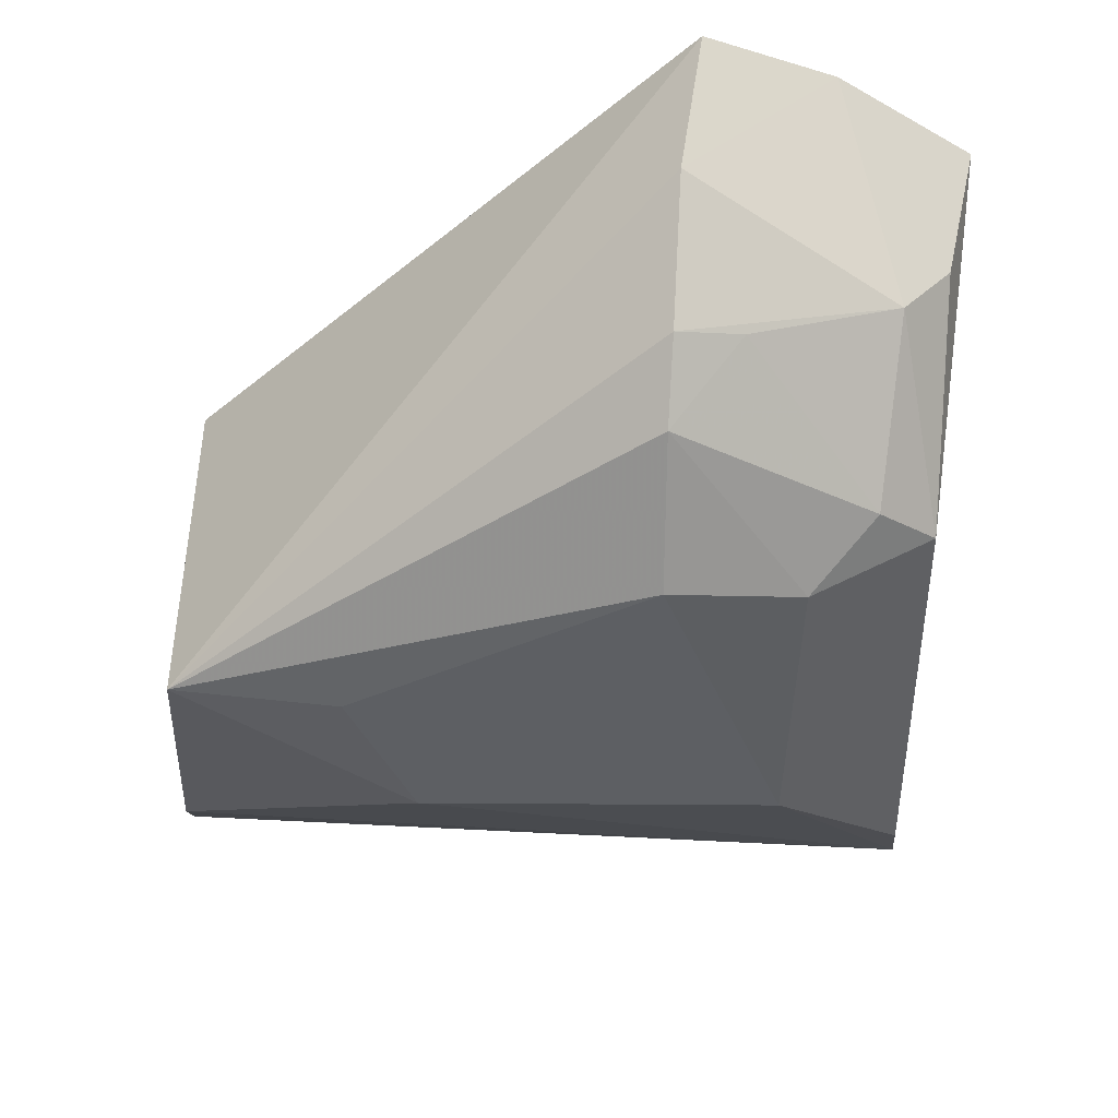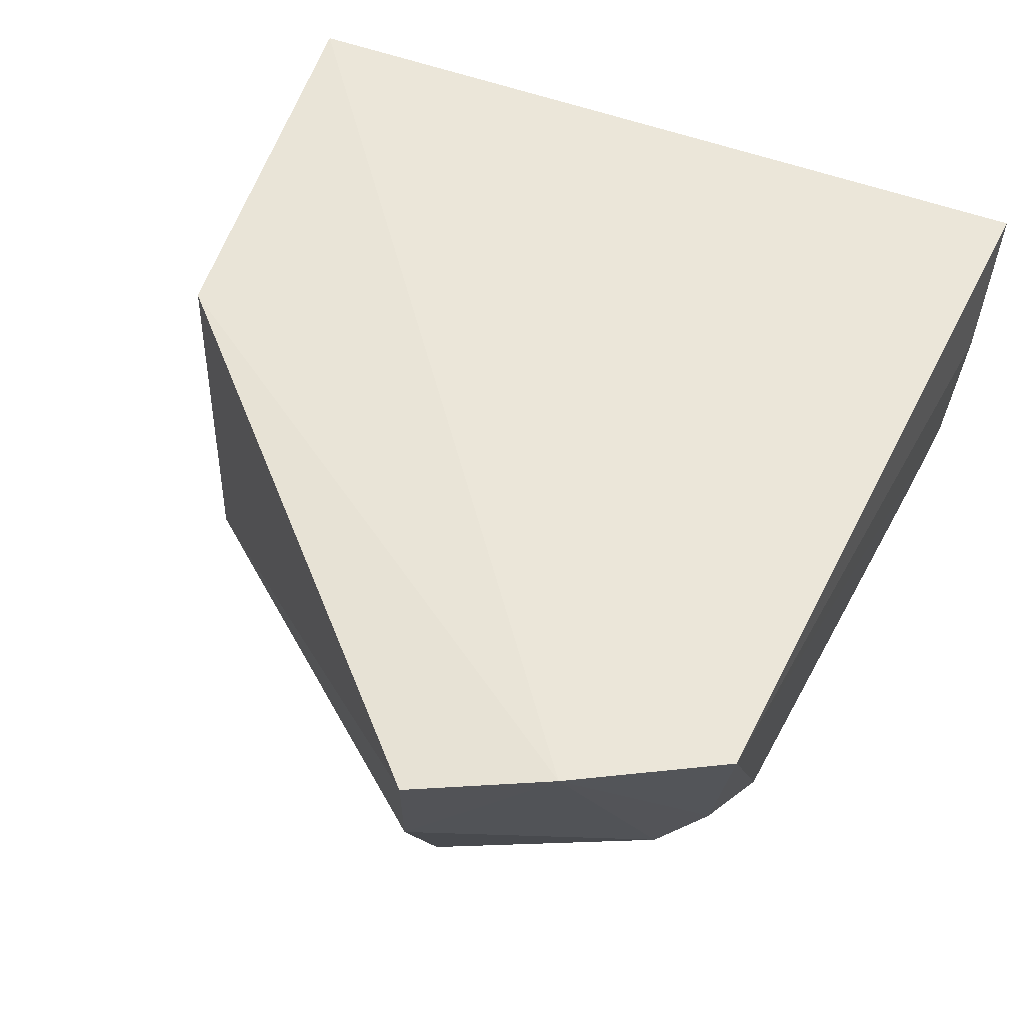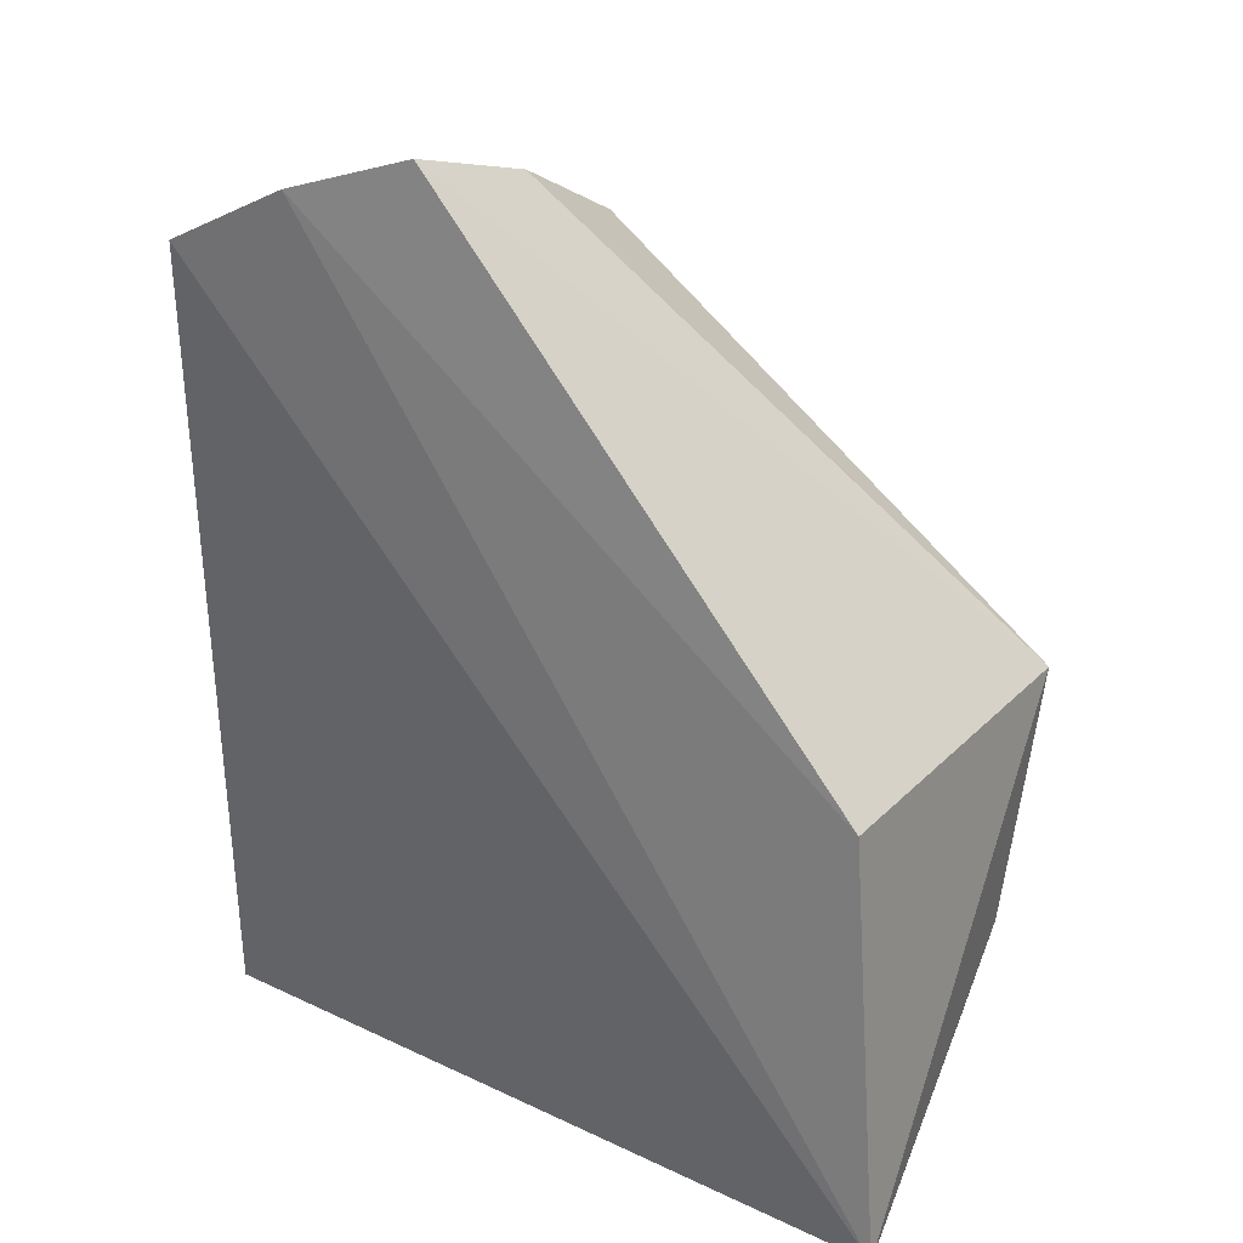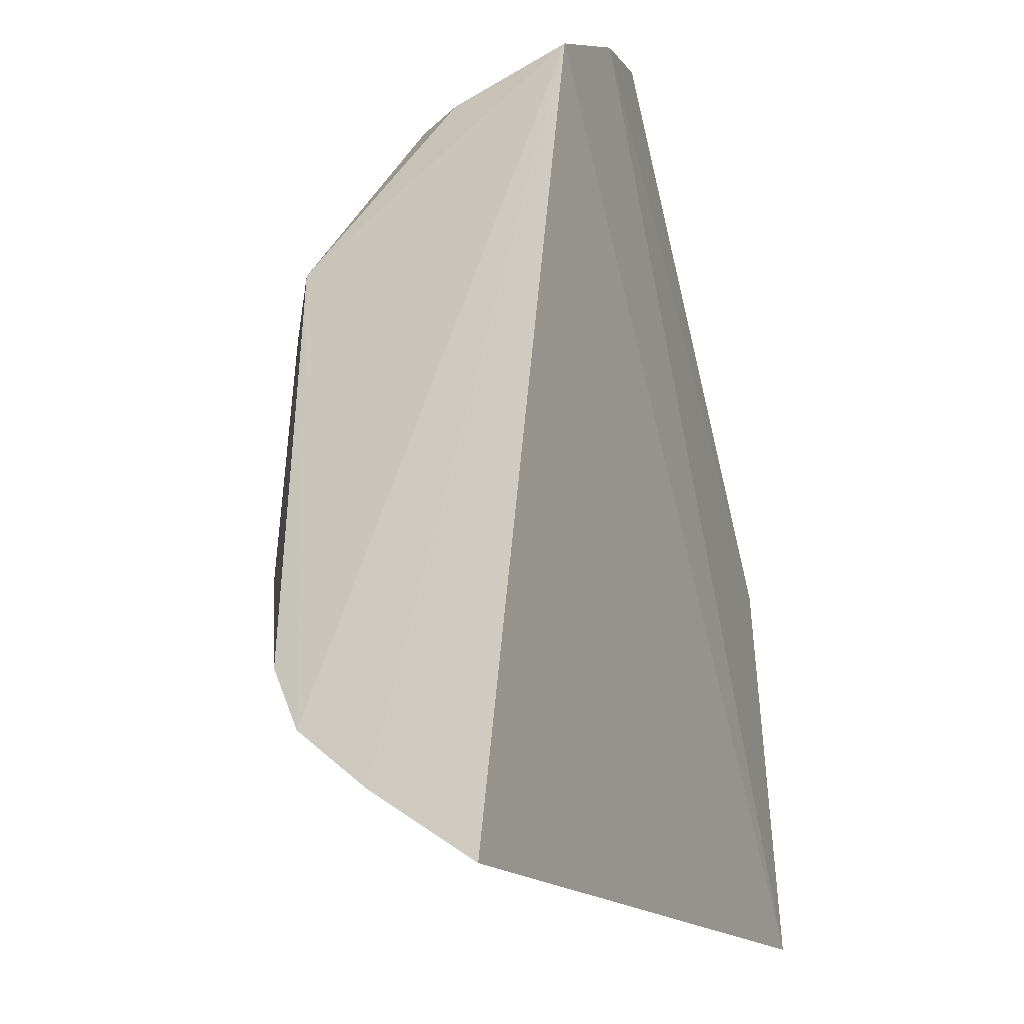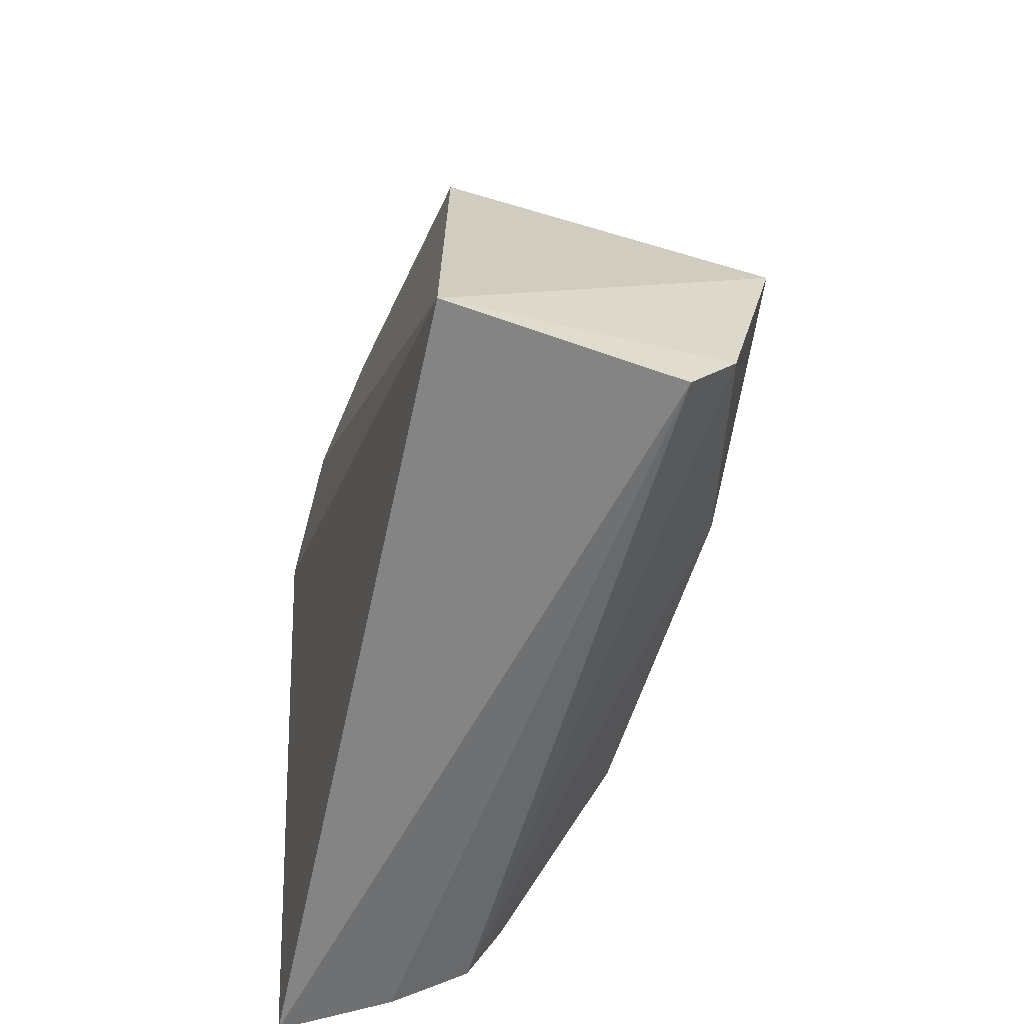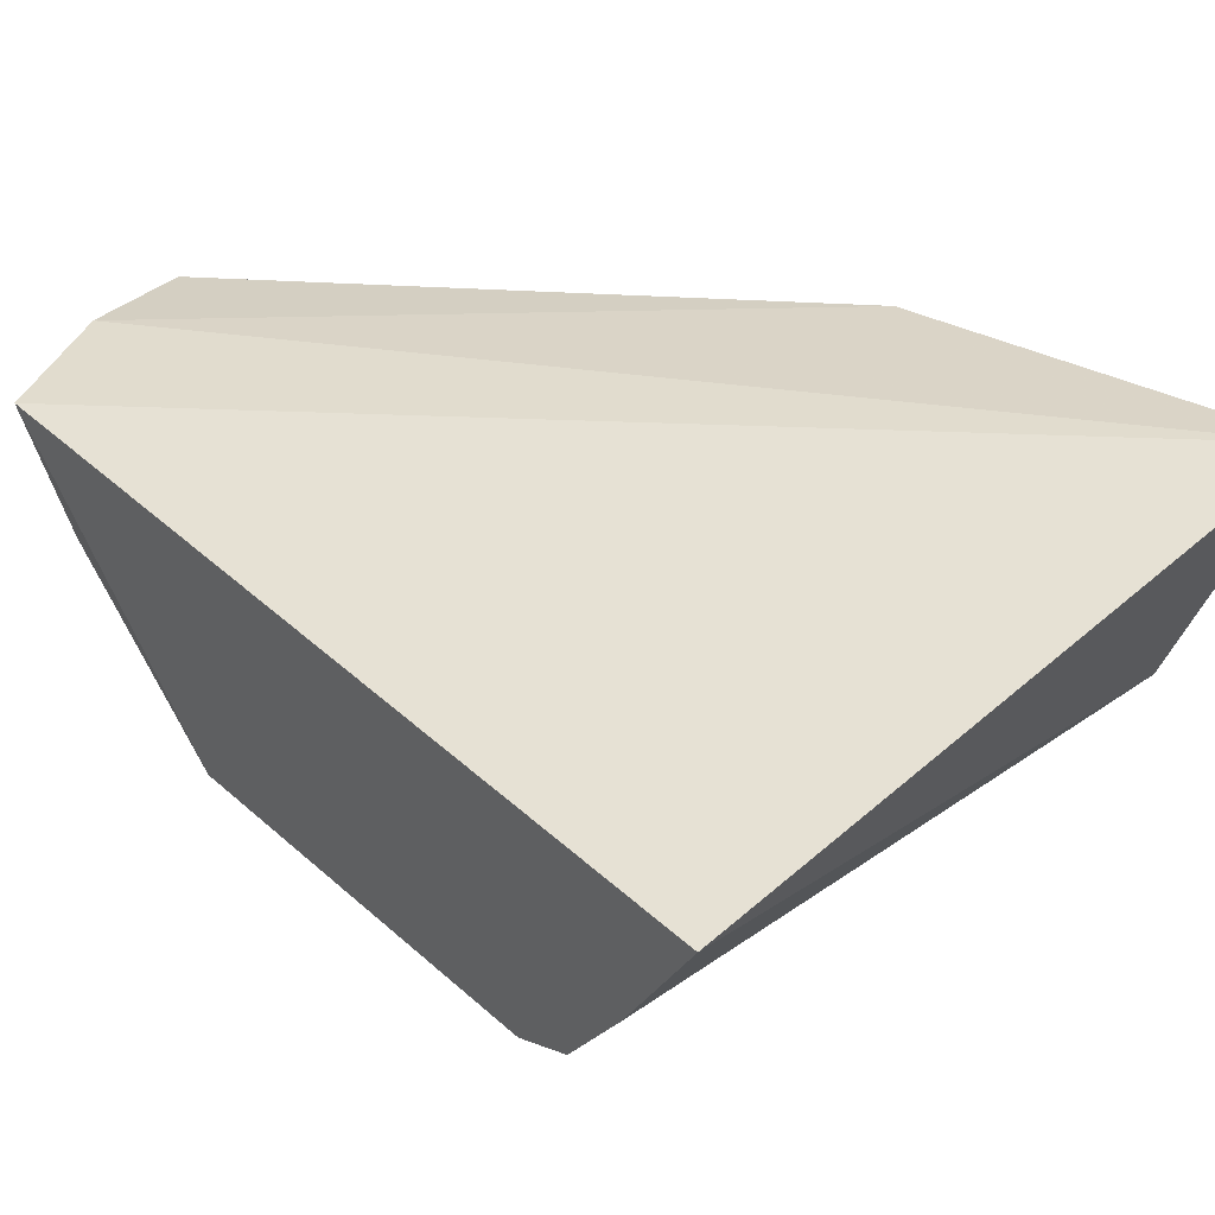
<metadata>
{"format":"obj","ext":"obj","renderer":"f3d","projection":"perspective","resolution":1024,"background":"white","views":[{"elev":-43.0,"azim":174.9,"up":"+Z"},{"elev":48.2,"azim":-159.0,"up":"+Z"},{"elev":28.3,"azim":33.8,"up":"+Y"},{"elev":-20.4,"azim":-68.2,"up":"+Y"},{"elev":-63.3,"azim":72.9,"up":"+Y"},{"elev":33.0,"azim":-44.7,"up":"+Z"}]}
</metadata>
<code>
v 0.003026 -0.114 -0.414
v -0.007016 -0.09362 -0.4671
v -0.005227 -0.02587 -0.4167
v -0.09499 0.07739 -0.4156
v -0.159 -0.1221 -0.4271
v -0.004674 -0.02624 -0.4889
v -0.1214 0.06797 -0.412
v -0.1237 -0.04915 -0.4903
v -0.006422 -0.07832 -0.4775
v -0.1494 0.05282 -0.4124
v -0.1563 -0.09267 -0.4666
v -0.09124 0.04132 -0.4807
v -0.05313 -0.05404 -0.4908
v -0.1582 -0.1061 -0.4504
v -0.1446 0.01188 -0.474
v -0.09134 0.06858 -0.4426
v -0.09333 0.01378 -0.4939
v -0.1537 -0.07876 -0.4734
v -0.0911 0.05356 -0.4686
v -0.1341 0.04759 -0.4515
v -0.1321 0.02142 -0.4781
v -0.03743 -0.02391 -0.4925
v -0.1439 0.04662 -0.4397
v -0.1043 0.05059 -0.4649
v -0.1203 0.009419 -0.4884
f 5 2 1
f 6 4 3
f 6 3 1
f 7 1 3
f 7 3 4
f 9 6 1
f 9 1 2
f 10 5 1
f 10 1 7
f 11 9 2
f 13 6 9
f 13 11 8
f 13 9 11
f 14 11 2
f 14 2 5
f 14 5 10
f 14 10 11
f 15 11 10
f 16 4 6
f 16 7 4
f 17 12 6
f 17 13 8
f 18 15 8
f 18 8 11
f 18 11 15
f 19 16 6
f 19 6 12
f 20 7 16
f 20 16 19
f 21 15 20
f 22 17 6
f 22 6 13
f 22 13 17
f 23 10 7
f 23 7 20
f 23 20 15
f 23 15 10
f 24 20 19
f 24 19 12
f 24 21 20
f 24 12 21
f 25 21 12
f 25 12 17
f 25 17 8
f 25 8 15
f 25 15 21

</code>
